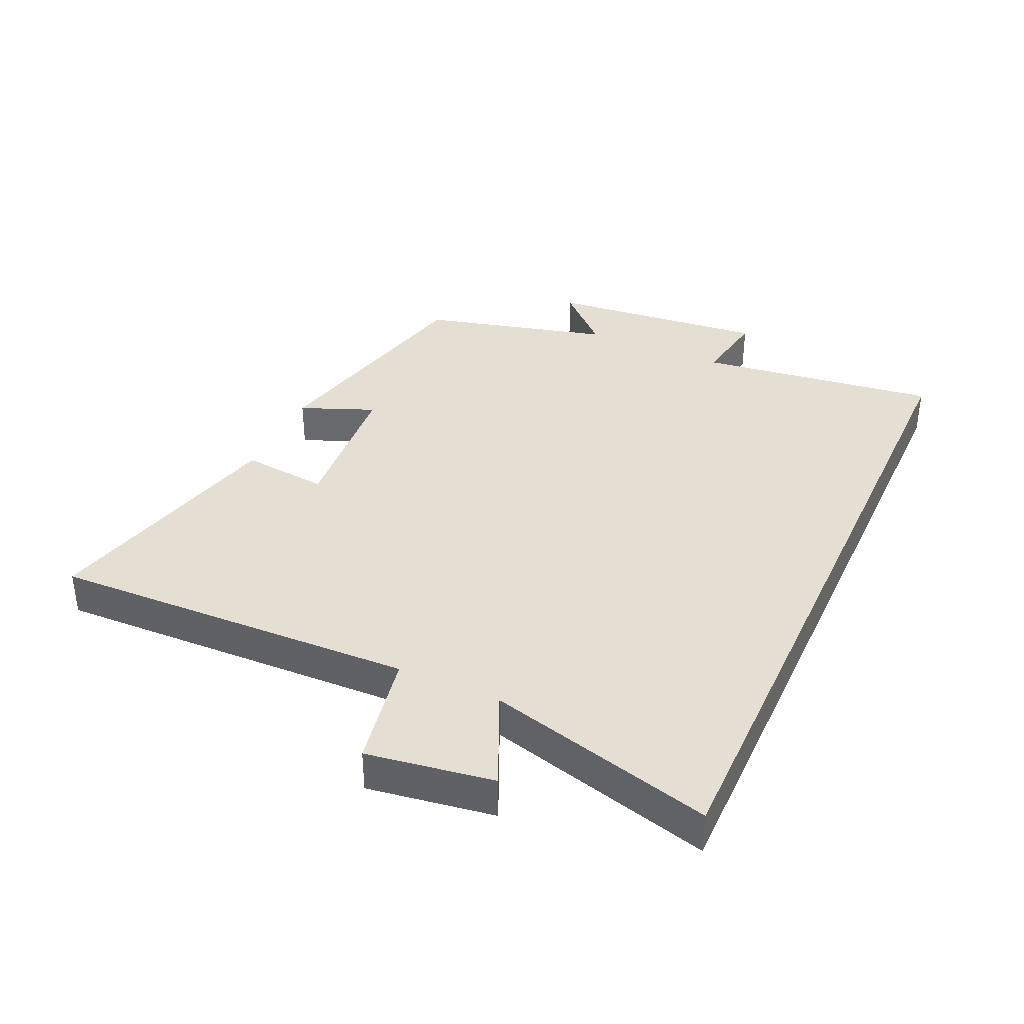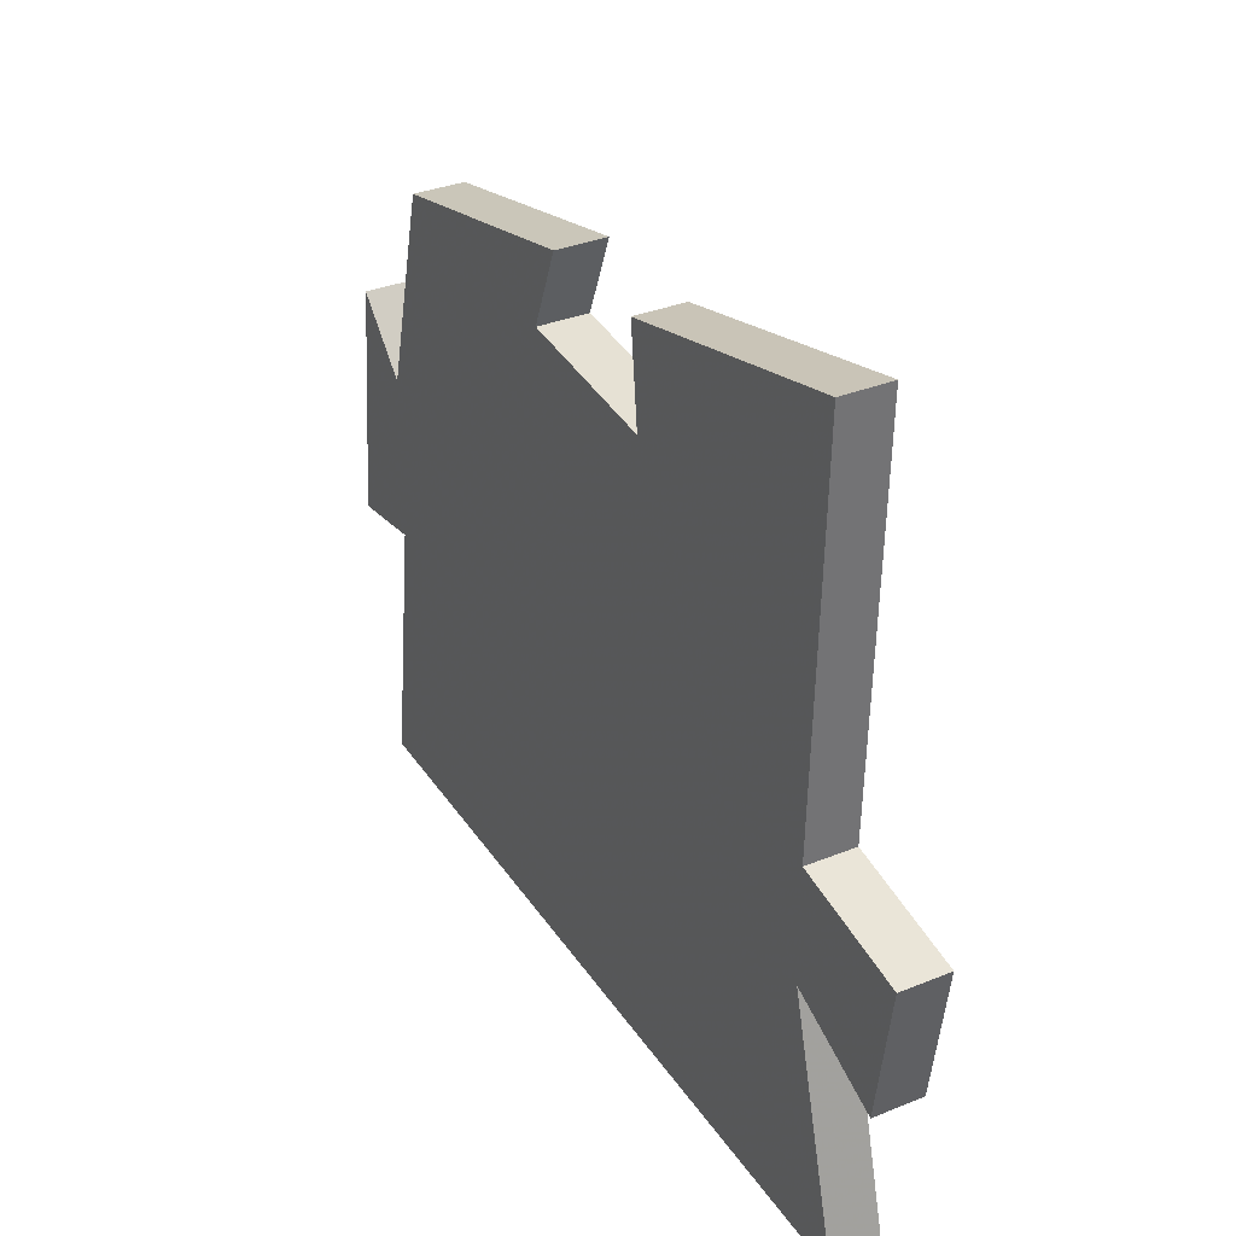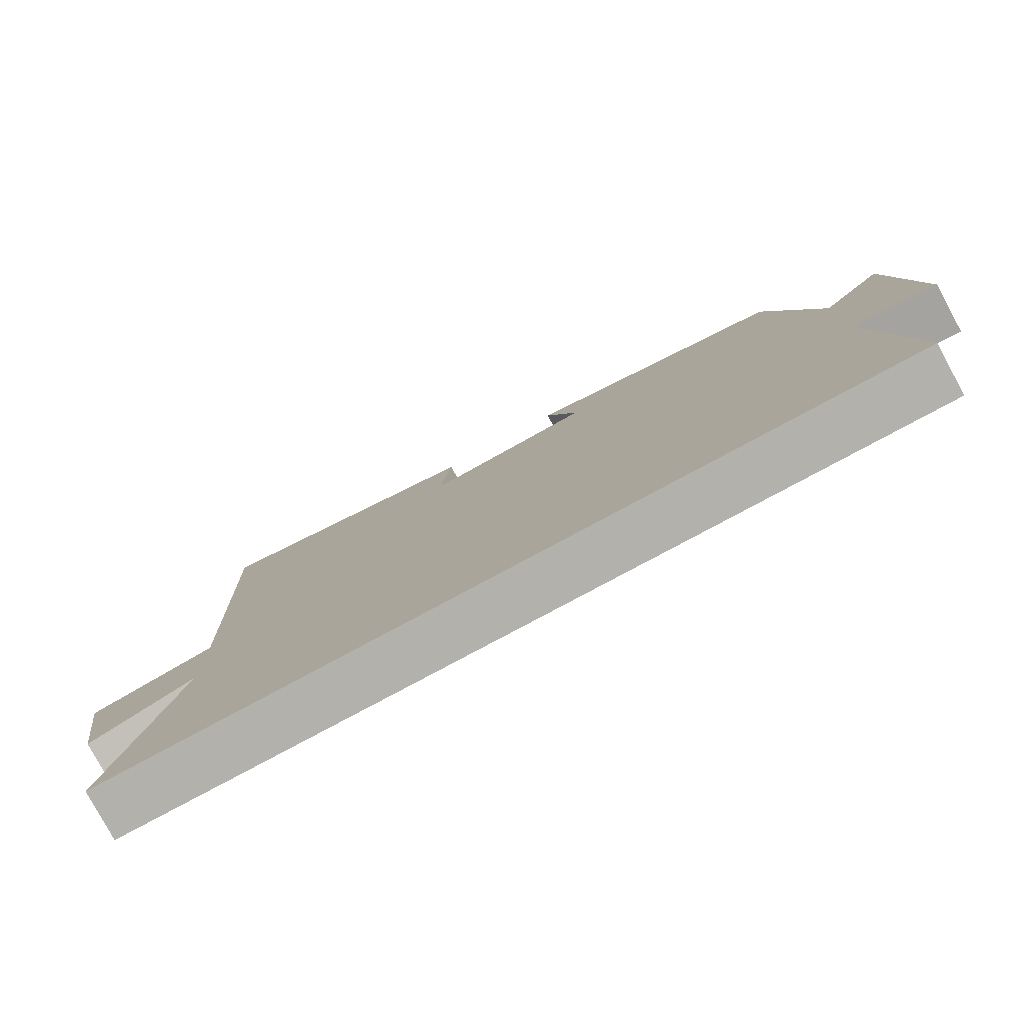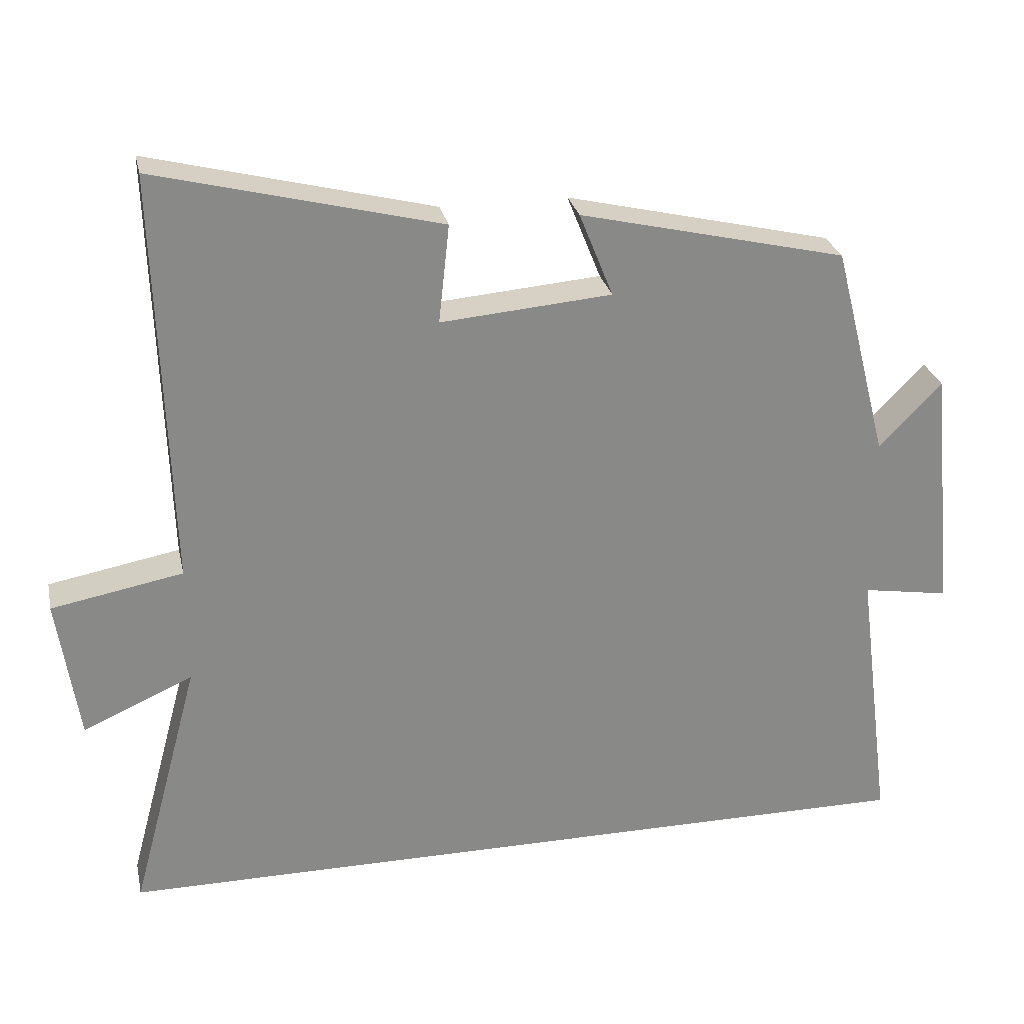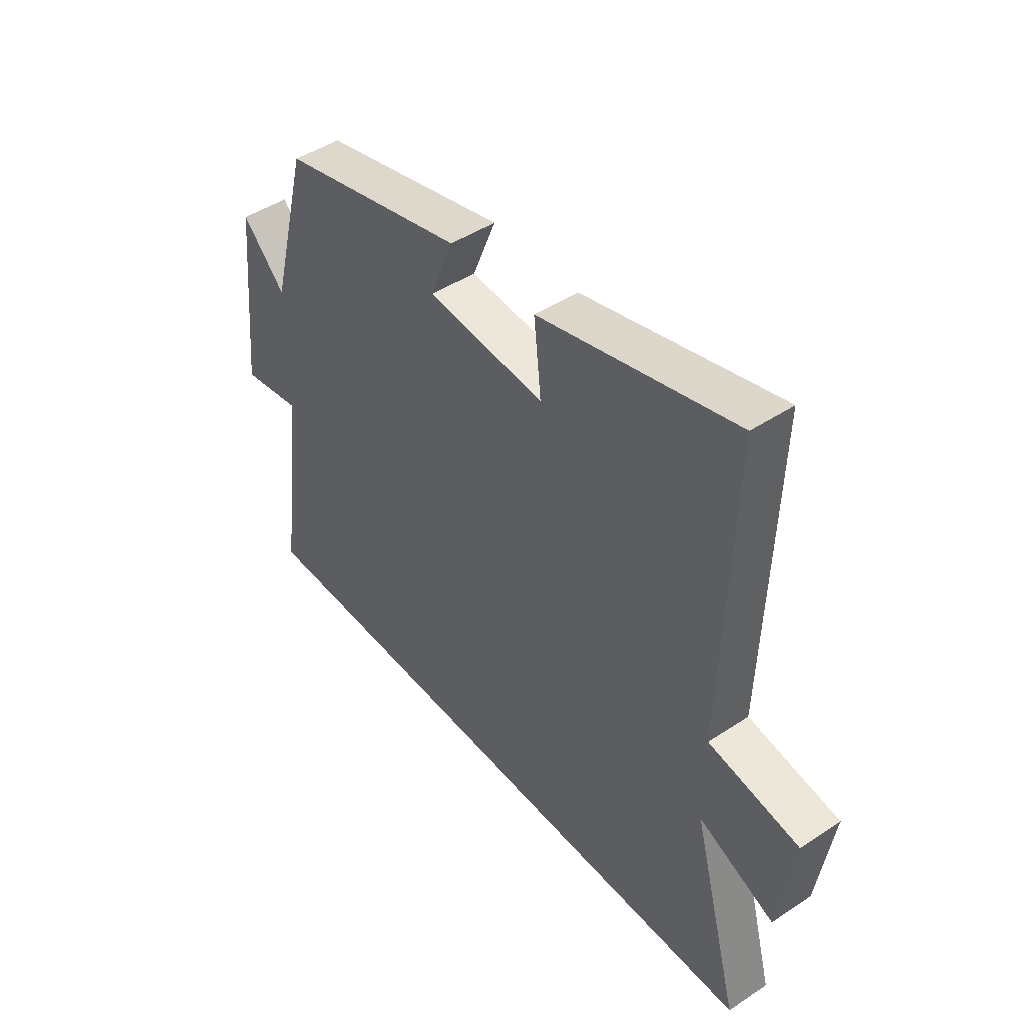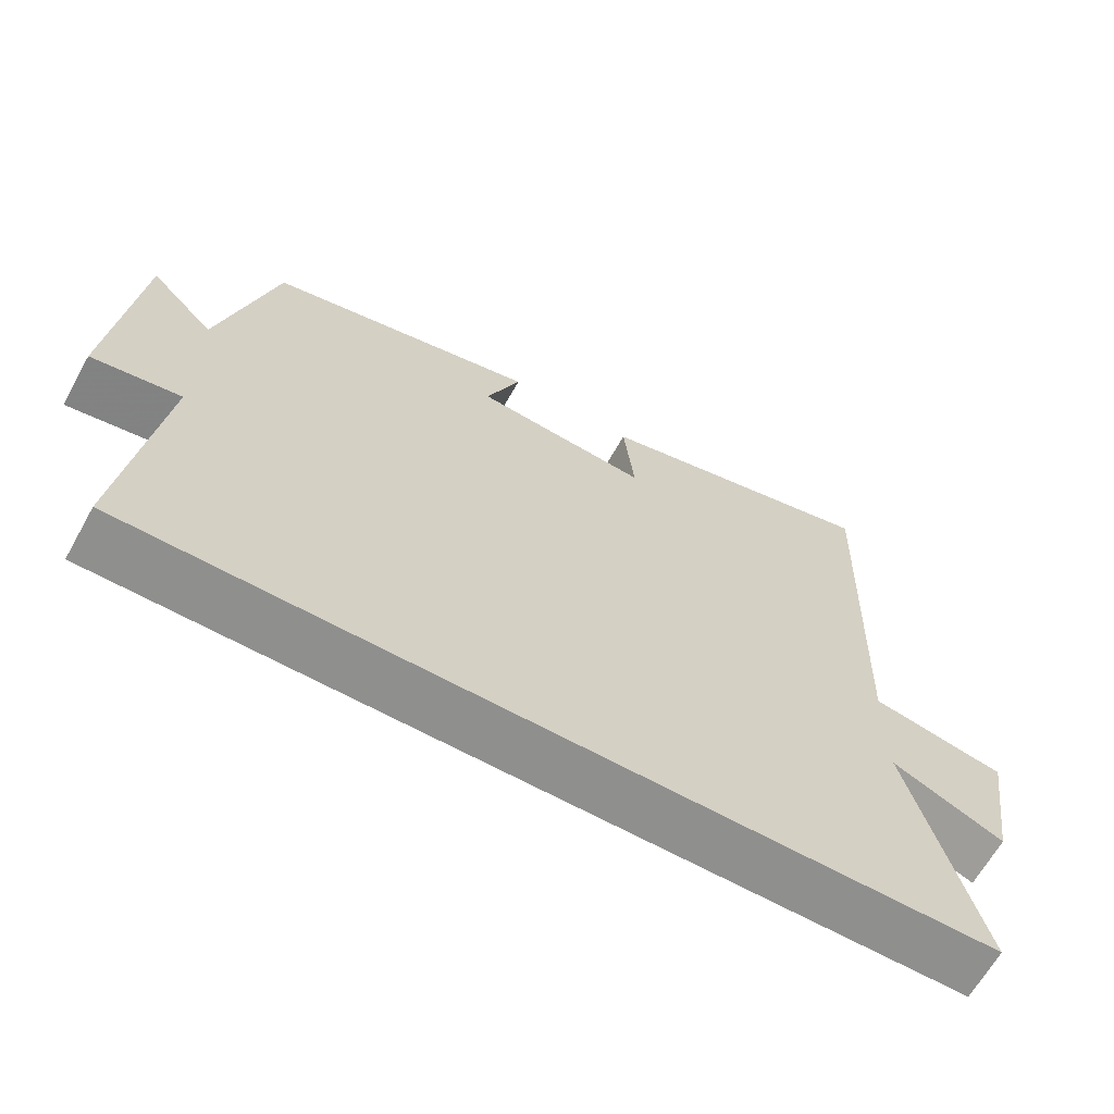
<metadata>
{"format":"obj","ext":"obj","renderer":"f3d","projection":"perspective","resolution":1024,"background":"white","views":[{"elev":37.1,"azim":114.4,"up":"+Y"},{"elev":34.1,"azim":61.3,"up":"+Z"},{"elev":-79.1,"azim":-151.7,"up":"+Z"},{"elev":27.2,"azim":167.9,"up":"+Z"},{"elev":45.7,"azim":52.7,"up":"+Z"},{"elev":-65.1,"azim":-29.2,"up":"+Z"}]}
</metadata>
<code>
v -0.424 0.07 0.413
v -0.053 0.07 0.5
v -0.1 0.07 0.383
v 0.138 0.07 0.363
v 0.123 0.07 0.5
v 0.518 0.07 0.599
v 0.5 0.07 0.023
v 0.683 0.07 -0.011
v 0.653 0.07 -0.211
v 0.5 0.07 -0.143
v 0.596 0.07 -0.5
v -0.549 0.07 -0.5
v -0.5 0.07 -0.12
v -0.621 0.07 -0.14
v -0.587 0.07 0.206
v -0.5 0.07 0.116
v -0.424 0 0.413
v -0.053 0 0.5
v -0.1 0 0.383
v 0.138 0 0.363
v 0.123 0 0.5
v 0.518 0 0.599
v 0.5 0 0.023
v 0.683 0 -0.011
v 0.653 0 -0.211
v 0.5 0 -0.143
v 0.596 0 -0.5
v -0.549 0 -0.5
v -0.5 0 -0.12
v -0.621 0 -0.14
v -0.587 0 0.206
v -0.5 0 0.116
f 13 14 15 16
f 1 2 3
f 16 1 3
f 13 16 3
f 13 3 4
f 12 13 4
f 11 12 4
f 10 11 4
f 7 8 9 10
f 7 10 4 5
f 5 6 7
f 32 31 30 29
f 19 18 17
f 19 17 32
f 19 32 29
f 20 19 29
f 20 29 28
f 20 28 27
f 20 27 26
f 26 25 24 23
f 21 20 26 23
f 23 22 21
f 1 17 18 2
f 2 18 19 3
f 3 19 20 4
f 4 20 21 5
f 5 21 22 6
f 6 22 23 7
f 7 23 24 8
f 8 24 25 9
f 9 25 26 10
f 10 26 27 11
f 11 27 28 12
f 12 28 29 13
f 13 29 30 14
f 14 30 31 15
f 15 31 32 16
f 16 32 17 1

</code>
